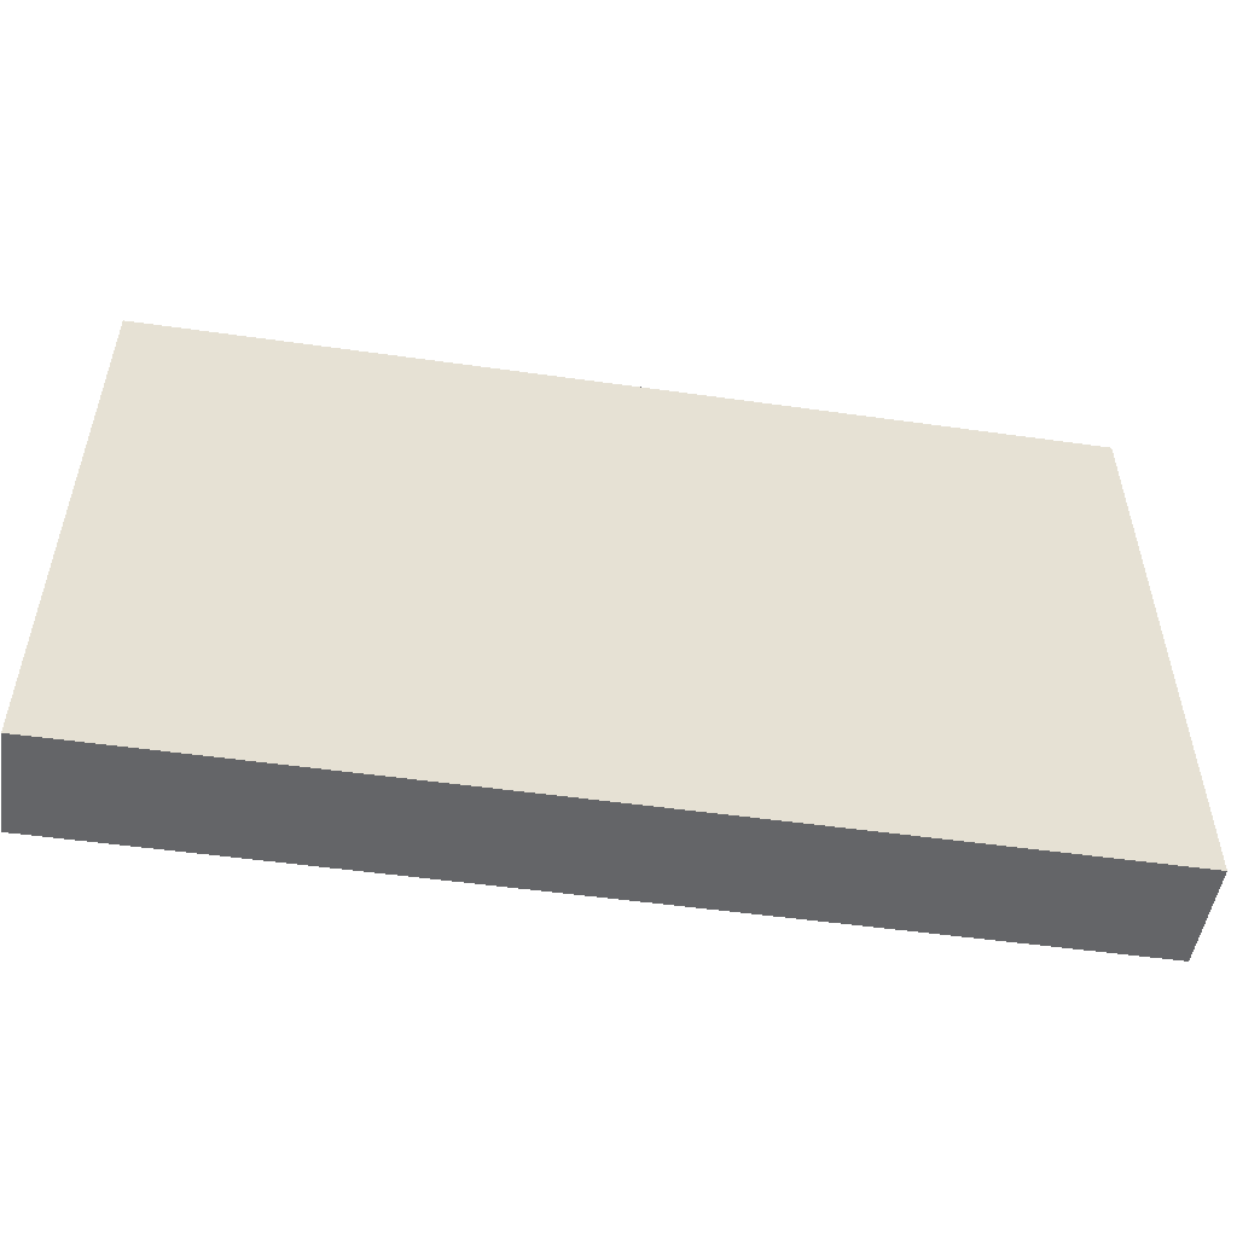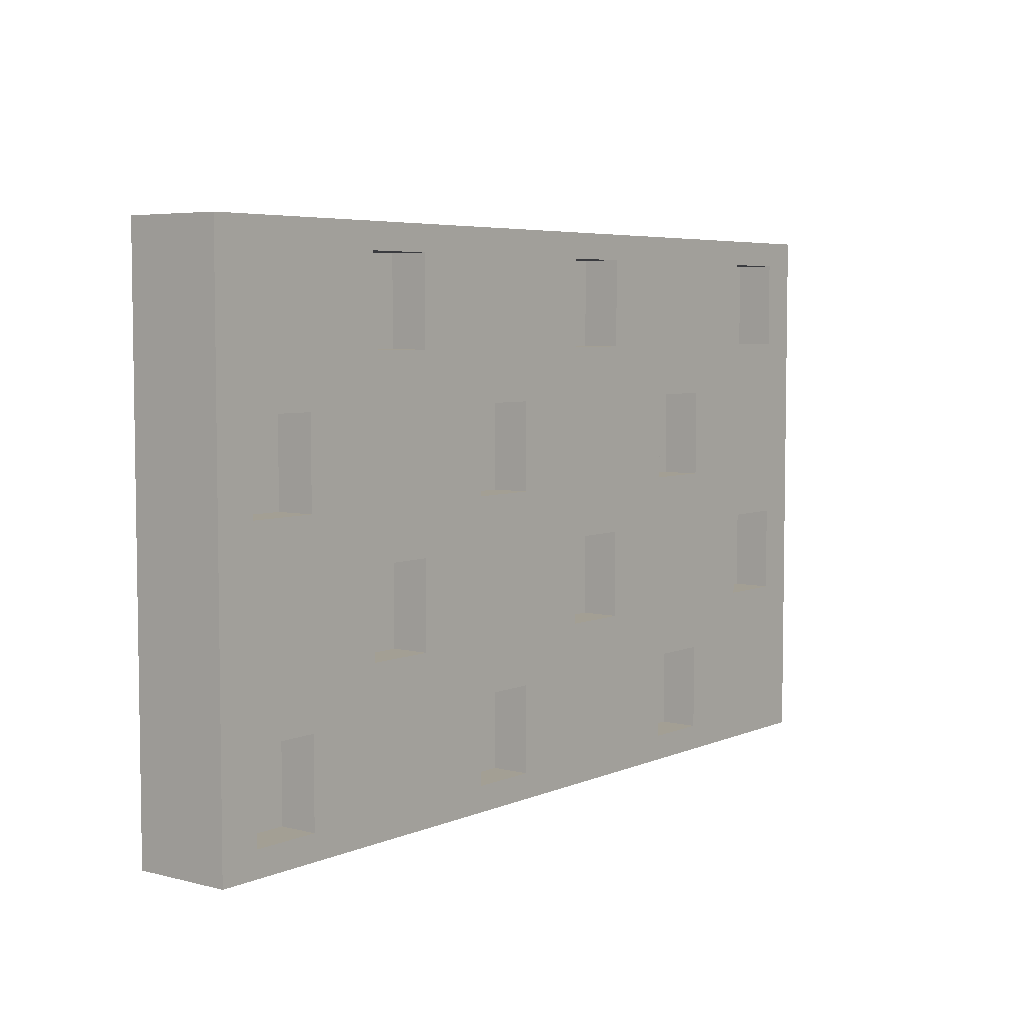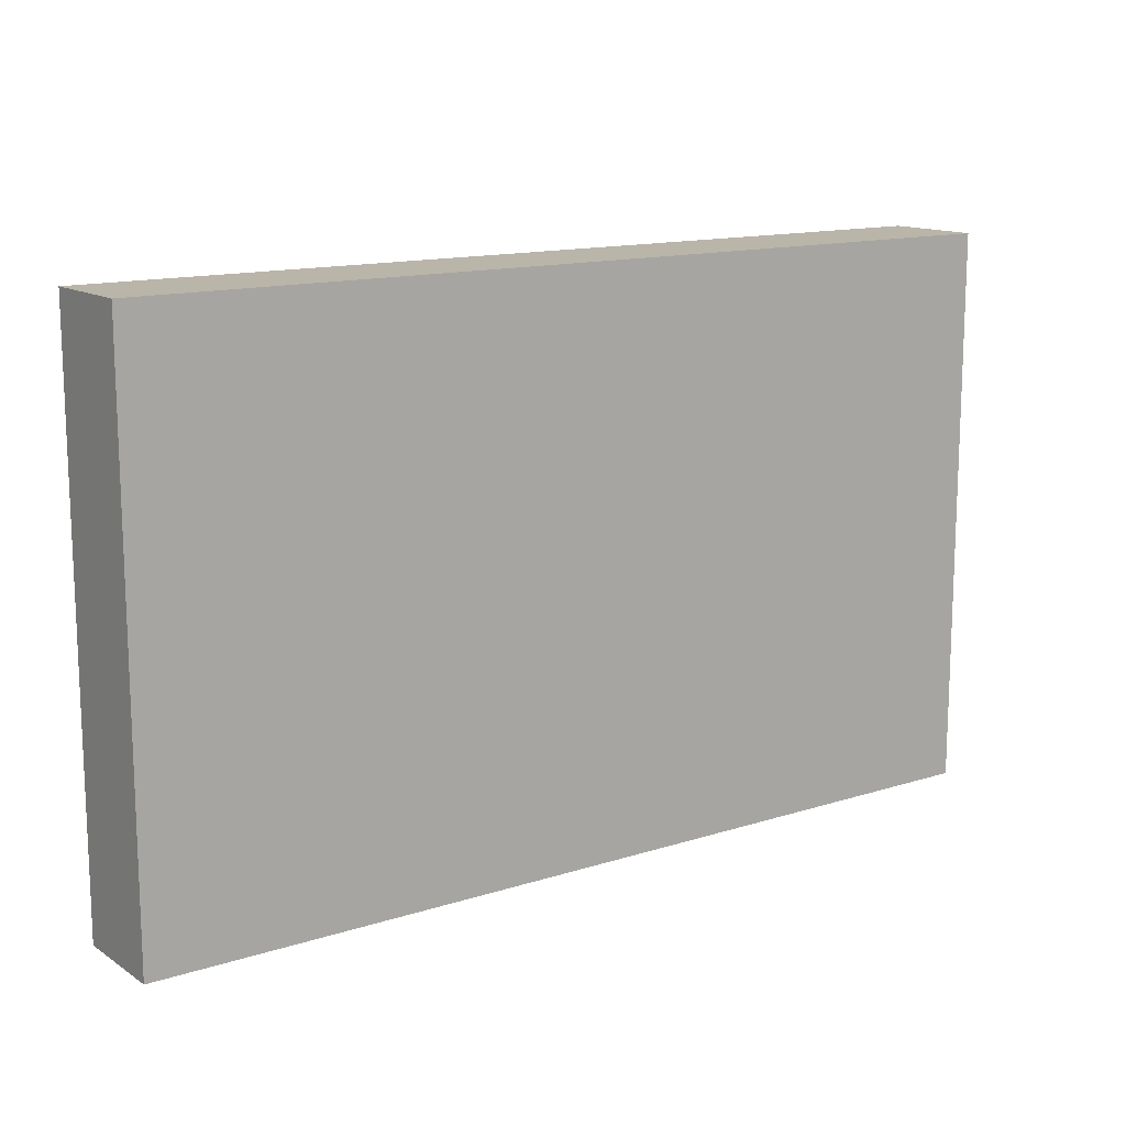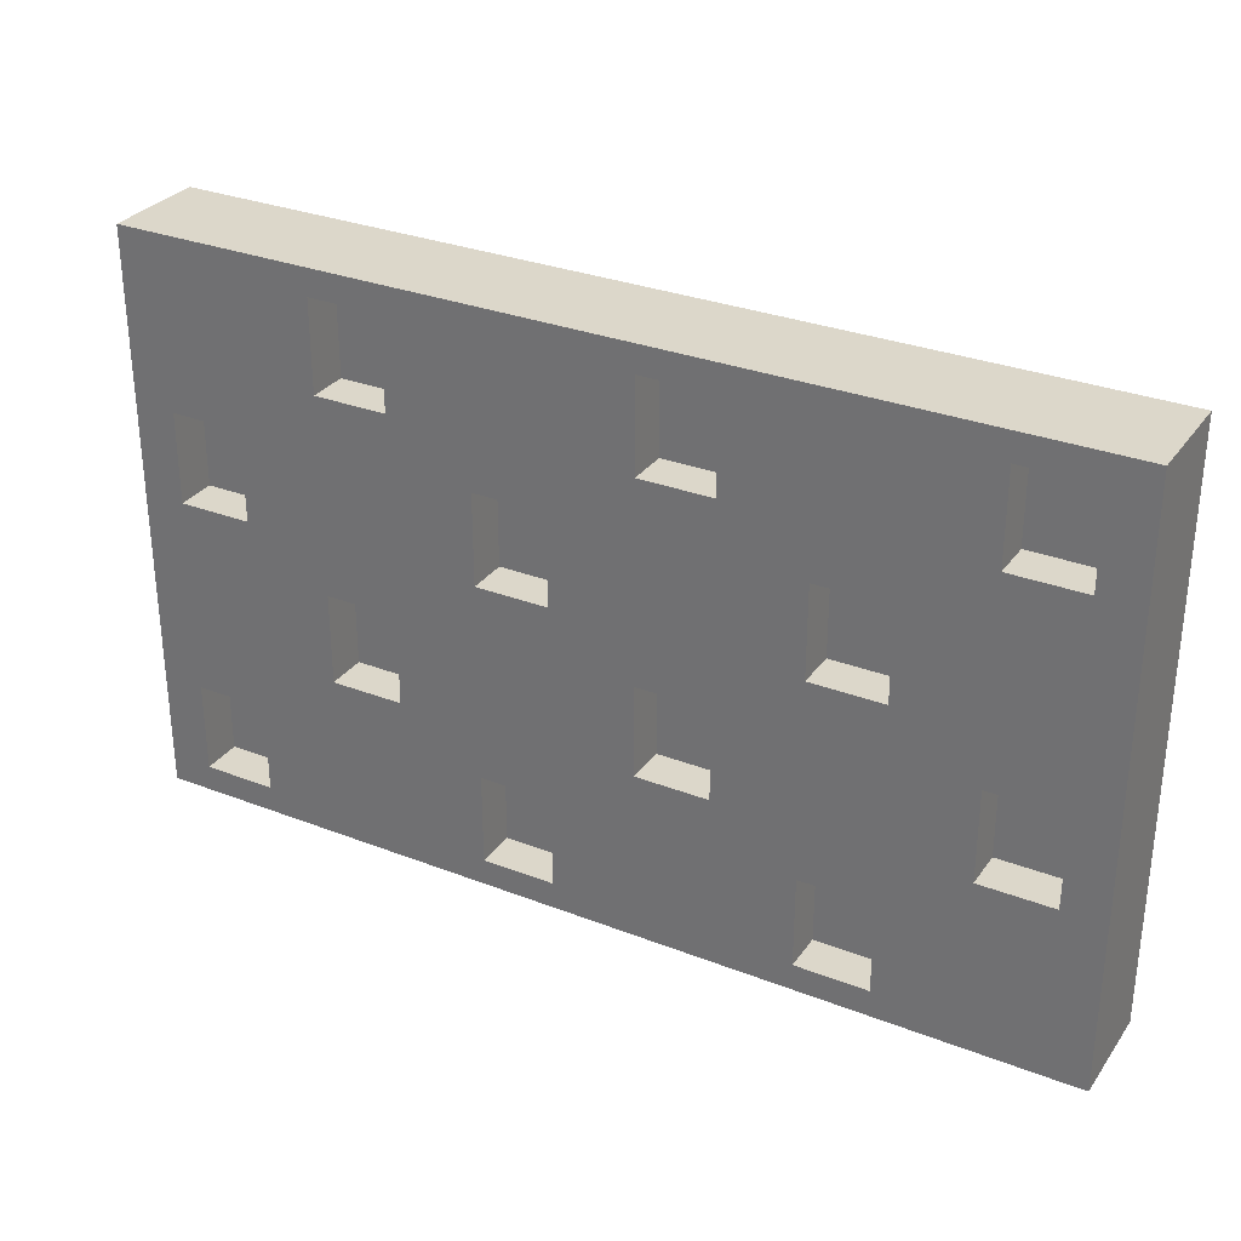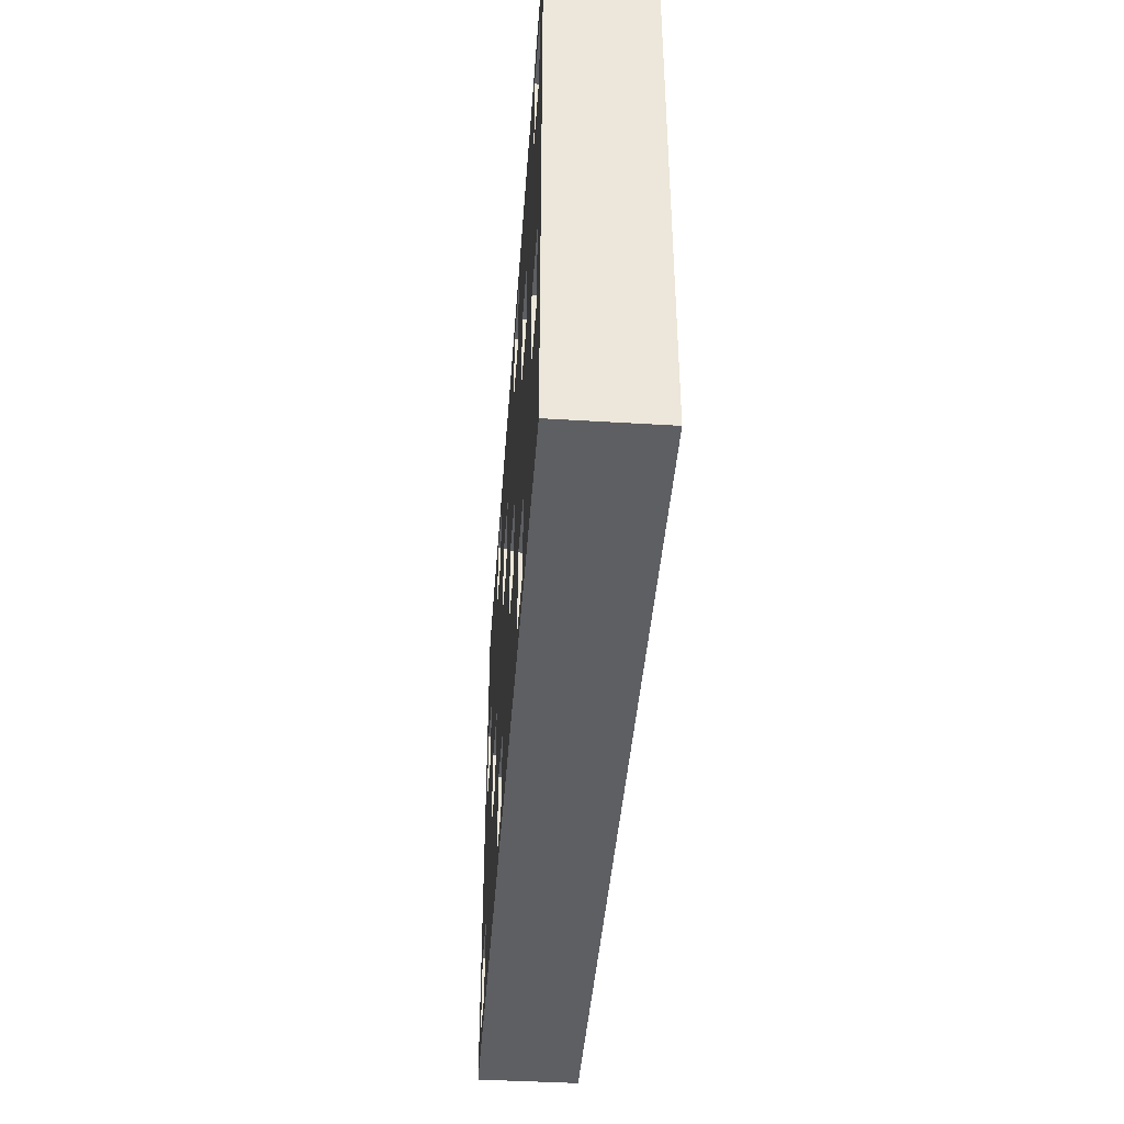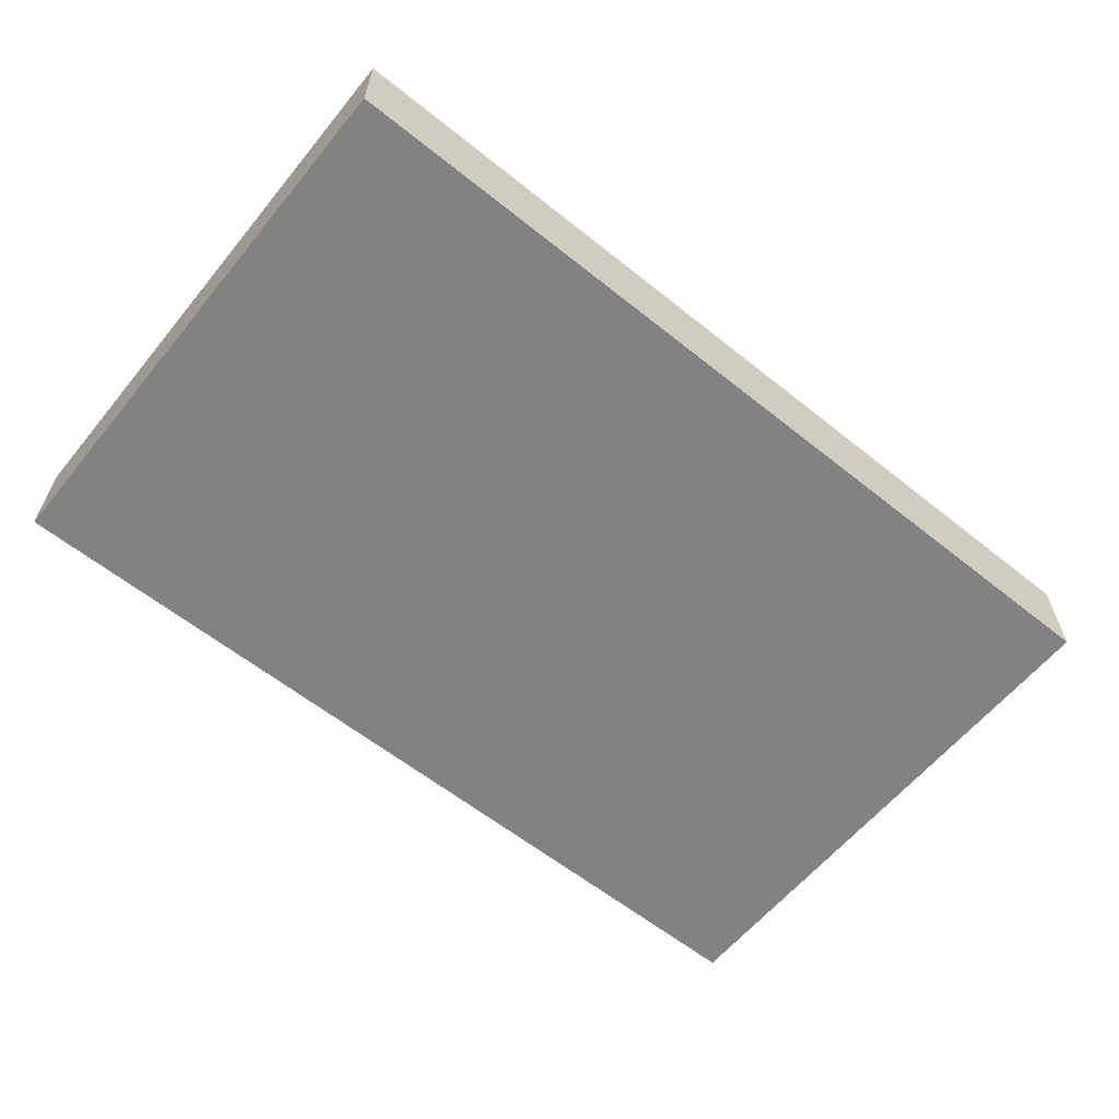
<metadata>
{"format":"obj","ext":"obj","renderer":"f3d","projection":"perspective","resolution":1024,"background":"white","views":[{"elev":-51.5,"azim":171.3,"up":"+Y"},{"elev":5.3,"azim":-52.1,"up":"+Y"},{"elev":13.6,"azim":144.4,"up":"+Y"},{"elev":30.6,"azim":29.2,"up":"+Y"},{"elev":-42.0,"azim":85.8,"up":"+Y"},{"elev":-60.7,"azim":140.8,"up":"+Z"}]}
</metadata>
<code>
o Cube
v -8.403 0.6138 1
v -9.223 11.42 1
v -9.223 0.08933 -1
v -9.223 11.42 -1
v 9.223 0.08933 1
v 8.403 10.9 1
v 9.223 0.08933 -1
v 9.223 11.42 -1
v -8.403 2.397 1
v -8.403 6.279 1
v -8.403 8.063 1
v -9.223 8.587 -1
v -9.223 5.754 -1
v -9.223 2.922 -1
v 9.223 8.587 -1
v 9.223 5.754 -1
v 9.223 2.922 -1
v 8.403 9.112 1
v 8.403 5.23 1
v 8.403 3.446 1
v 6.149 0.08933 -1
v 3.074 0.08933 -1
v -0 0.08933 -1
v -3.074 0.08933 -1
v -6.149 0.08933 -1
v -6.149 11.42 -1
v -3.074 11.42 -1
v 0 11.42 -1
v 3.074 11.42 -1
v 6.149 11.42 -1
v -6.969 0.6138 1
v -2.254 0.6138 1
v -0.8205 0.6138 1
v 3.895 0.6138 1
v 5.328 0.6138 1
v 6.969 10.9 1
v 2.254 10.9 1
v 0.8205 10.9 1
v -3.895 10.9 1
v -5.328 10.9 1
v 5.328 2.397 1
v 2.254 3.446 1
v -0.8205 2.397 1
v -3.895 3.446 1
v -5.328 3.446 1
v 5.328 6.279 1
v 2.254 5.23 1
v -0.8205 6.279 1
v -3.895 5.23 1
v -5.328 5.23 1
v 5.328 8.063 1
v 2.254 9.112 1
v -0.8205 8.063 1
v -3.895 9.112 1
v -5.328 9.112 1
v -6.149 2.922 -1
v -3.074 2.922 -1
v 0 2.922 -1
v 3.074 2.922 -1
v 6.149 2.922 -1
v -6.149 5.754 -1
v -3.074 5.754 -1
v 0 5.754 -1
v 3.074 5.754 -1
v 6.149 5.754 -1
v -6.149 8.587 -1
v -3.074 8.587 -1
v 0 8.587 -1
v 3.074 8.587 -1
v 6.149 8.587 -1
v -9.223 0.08933 1
v -9.223 2.922 1
v -9.223 5.754 1
v -9.223 8.587 1
v 9.223 11.42 1
v 9.223 8.587 1
v 9.223 5.754 1
v 9.223 2.922 1
v -6.149 0.08933 1
v -6.149 2.922 1
v -6.969 2.397 1
v -6.149 5.754 1
v -6.969 6.279 1
v -6.149 8.587 1
v -6.969 8.063 1
v -3.074 0.08933 1
v 0 0.08933 1
v 3.074 0.08933 1
v 6.149 0.08933 1
v 6.149 11.42 1
v 3.074 11.42 1
v -0 11.42 1
v -3.074 11.42 1
v -6.149 11.42 1
v -8.403 0.6138 0.2054
v 6.149 2.922 1
v 6.969 3.446 1
v 3.074 2.922 1
v 3.895 2.397 1
v -0 2.922 1
v 0.8205 3.446 1
v -3.074 2.922 1
v -2.254 2.397 1
v 6.149 5.754 1
v 6.969 5.23 1
v 3.074 5.754 1
v 3.895 6.279 1
v -0 5.754 1
v 0.8205 5.23 1
v -3.074 5.754 1
v -2.254 6.279 1
v 6.149 8.587 1
v 6.969 9.112 1
v 3.074 8.587 1
v 3.895 8.063 1
v -0 8.587 1
v 0.8205 9.112 1
v -3.074 8.587 1
v -2.254 8.063 1
v -8.403 2.397 0.2054
v -8.403 6.279 0.2054
v -8.403 8.063 0.2054
v 8.403 10.9 0.2054
v 8.403 9.112 0.2054
v 8.403 5.23 0.2054
v 8.403 3.446 0.2054
v -6.969 2.397 0.2054
v -6.969 6.279 0.2054
v -6.969 8.063 0.2054
v -6.969 0.6138 0.2054
v -2.254 0.6138 0.2054
v -0.8205 0.6138 0.2054
v 3.895 0.6138 0.2054
v 5.328 0.6138 0.2054
v 6.969 10.9 0.2054
v 2.254 10.9 0.2054
v 0.8205 10.9 0.2054
v -3.895 10.9 0.2054
v -5.328 10.9 0.2054
v 6.969 3.446 0.2054
v 5.328 2.397 0.2054
v 3.895 2.397 0.2054
v 2.254 3.446 0.2054
v 0.8205 3.446 0.2054
v -0.8205 2.397 0.2054
v -2.254 2.397 0.2054
v -3.895 3.446 0.2054
v -5.328 3.446 0.2054
v 6.969 5.23 0.2054
v 5.328 6.279 0.2054
v 3.895 6.279 0.2054
v 2.254 5.23 0.2054
v 0.8205 5.23 0.2054
v -0.8205 6.279 0.2054
v -2.254 6.279 0.2054
v -3.895 5.23 0.2054
v -5.328 5.23 0.2054
v 6.969 9.112 0.2054
v 5.328 8.063 0.2054
v 3.895 8.063 0.2054
v 2.254 9.112 0.2054
v 0.8205 9.112 0.2054
v -0.8205 8.063 0.2054
v -2.254 8.063 0.2054
v -3.895 9.112 0.2054
v -5.328 9.112 0.2054
f 74 2 4 12
f 70 30 8 15
f 15 8 75 76
f 84 94 2 74
f 21 7 5 89
f 26 4 2 94
f 55 54 165 166
f 80 82 73 72
f 9 1 95 120
f 7 17 78 5
f 17 16 77 78
f 16 15 76 77
f 21 60 17 7
f 60 65 16 17
f 65 70 15 16
f 71 72 14 3
f 72 73 13 14
f 73 74 12 13
f 13 12 66 61
f 61 66 67 62
f 62 67 68 63
f 63 68 69 64
f 64 69 70 65
f 14 13 61 56
f 56 61 62 57
f 57 62 63 58
f 58 63 64 59
f 59 64 65 60
f 3 14 56 25
f 25 56 57 24
f 24 57 58 23
f 23 58 59 22
f 22 59 60 21
f 77 76 112 104
f 33 43 145 132
f 106 114 116 108
f 97 20 126 140
f 110 118 84 82
f 53 119 164 163
f 96 104 106 98
f 99 34 133 142
f 100 108 110 102
f 39 40 139 138
f 5 78 96 89
f 117 52 161 162
f 88 98 100 87
f 35 41 141 134
f 86 102 80 79
f 8 30 90 75
f 30 29 91 90
f 29 28 92 91
f 28 27 93 92
f 27 26 94 93
f 3 25 79 71
f 25 24 86 79
f 24 23 87 86
f 23 22 88 87
f 22 21 89 88
f 37 38 137 136
f 112 90 91 114
f 51 115 160 159
f 116 92 93 118
f 50 45 148 157
f 12 4 26 66
f 66 26 27 67
f 67 27 28 68
f 68 28 29 69
f 69 29 30 70
f 1 9 72 71
f 10 11 74 73
f 6 18 76 75
f 19 20 78 77
f 9 81 80 72
f 83 10 73 82
f 11 85 84 74
f 31 1 71 79
f 33 32 86 87
f 35 34 88 89
f 36 6 75 90
f 38 37 91 92
f 40 39 93 94
f 20 97 96 78
f 99 41 96 98
f 42 101 100 98
f 103 43 100 102
f 44 45 80 102
f 105 19 77 104
f 46 107 106 104
f 109 47 106 108
f 48 111 110 108
f 50 49 110 82
f 18 113 112 76
f 115 51 112 114
f 52 117 116 114
f 119 53 116 118
f 54 55 84 118
f 51 46 104 112
f 107 115 114 106
f 53 48 108 116
f 111 119 118 110
f 85 83 82 84
f 97 105 104 96
f 47 42 98 106
f 101 109 108 100
f 49 44 102 110
f 45 50 82 80
f 41 35 89 96
f 34 99 98 88
f 43 33 87 100
f 32 103 102 86
f 81 31 79 80
f 113 36 90 112
f 37 52 114 91
f 117 38 92 116
f 39 54 118 93
f 55 40 94 84
f 130 127 120 95
f 128 129 122 121
f 150 159 160 151
f 154 163 164 155
f 126 125 149 140
f 143 152 153 144
f 147 156 157 148
f 134 141 142 133
f 132 145 146 131
f 124 123 135 158
f 161 136 137 162
f 165 138 139 166
f 41 99 142 141
f 103 32 131 146
f 11 10 121 122
f 46 51 159 150
f 101 42 143 144
f 31 81 127 130
f 18 6 123 124
f 115 107 151 160
f 43 103 146 145
f 36 113 158 135
f 20 19 125 126
f 48 53 163 154
f 45 44 147 148
f 52 37 136 161
f 81 9 120 127
f 119 111 155 164
f 19 105 149 125
f 38 117 162 137
f 10 83 128 121
f 83 85 129 128
f 107 46 150 151
f 54 39 138 165
f 85 11 122 129
f 105 97 140 149
f 47 109 153 152
f 40 55 166 139
f 1 31 130 95
f 42 47 152 143
f 111 48 154 155
f 32 33 132 131
f 109 101 144 153
f 49 50 157 156
f 34 35 134 133
f 44 49 156 147
f 113 18 124 158
f 6 36 135 123

</code>
